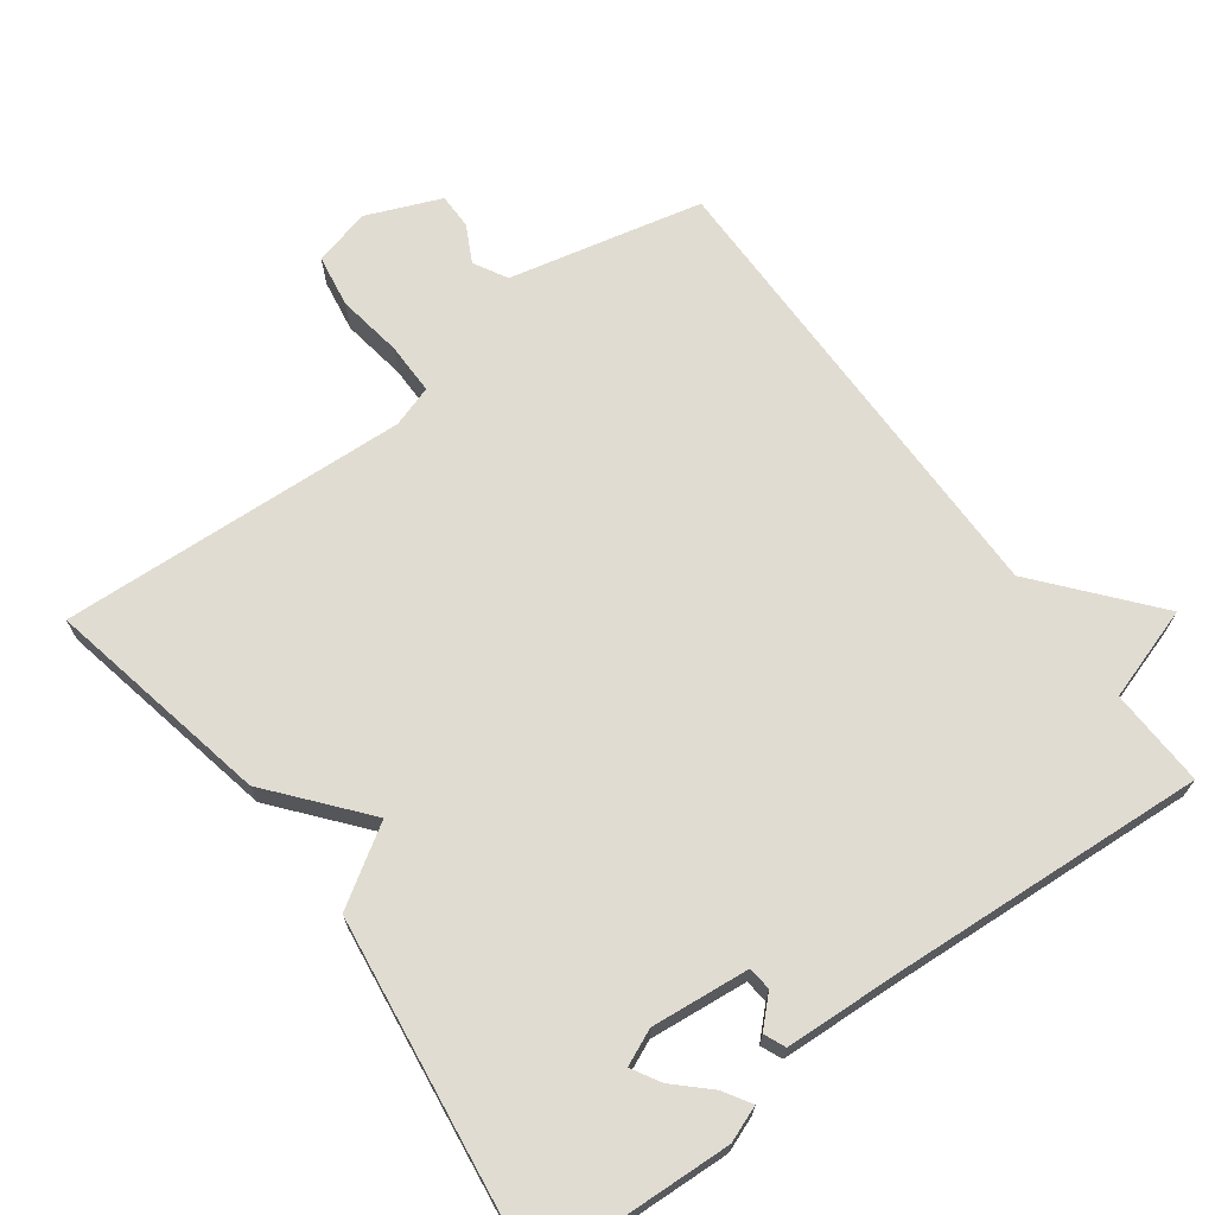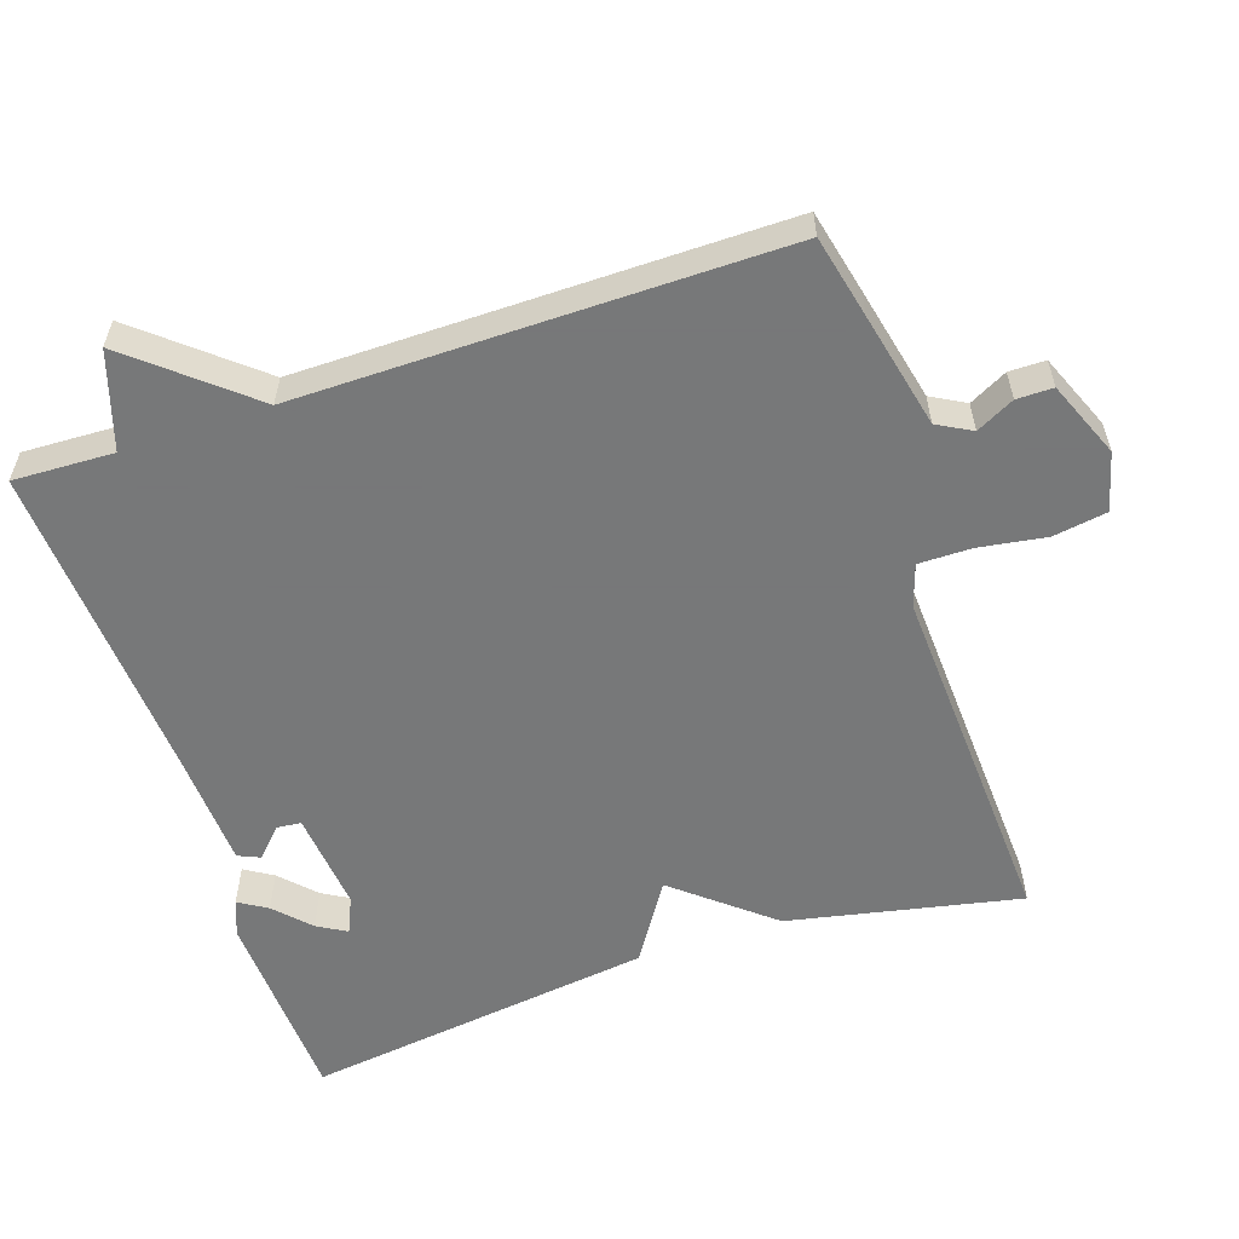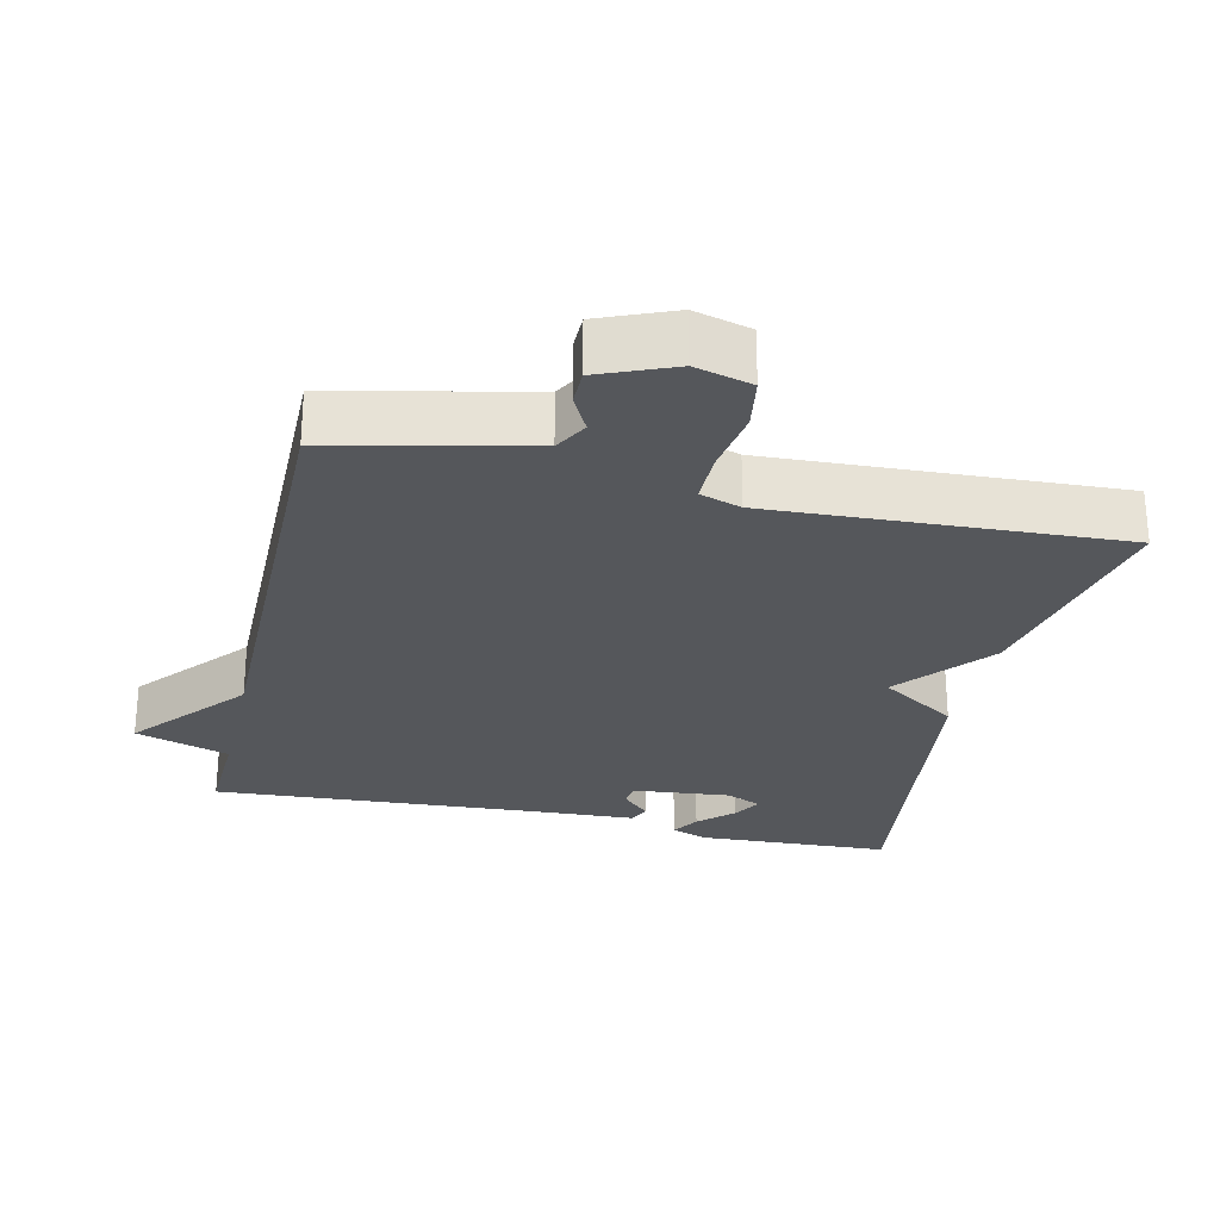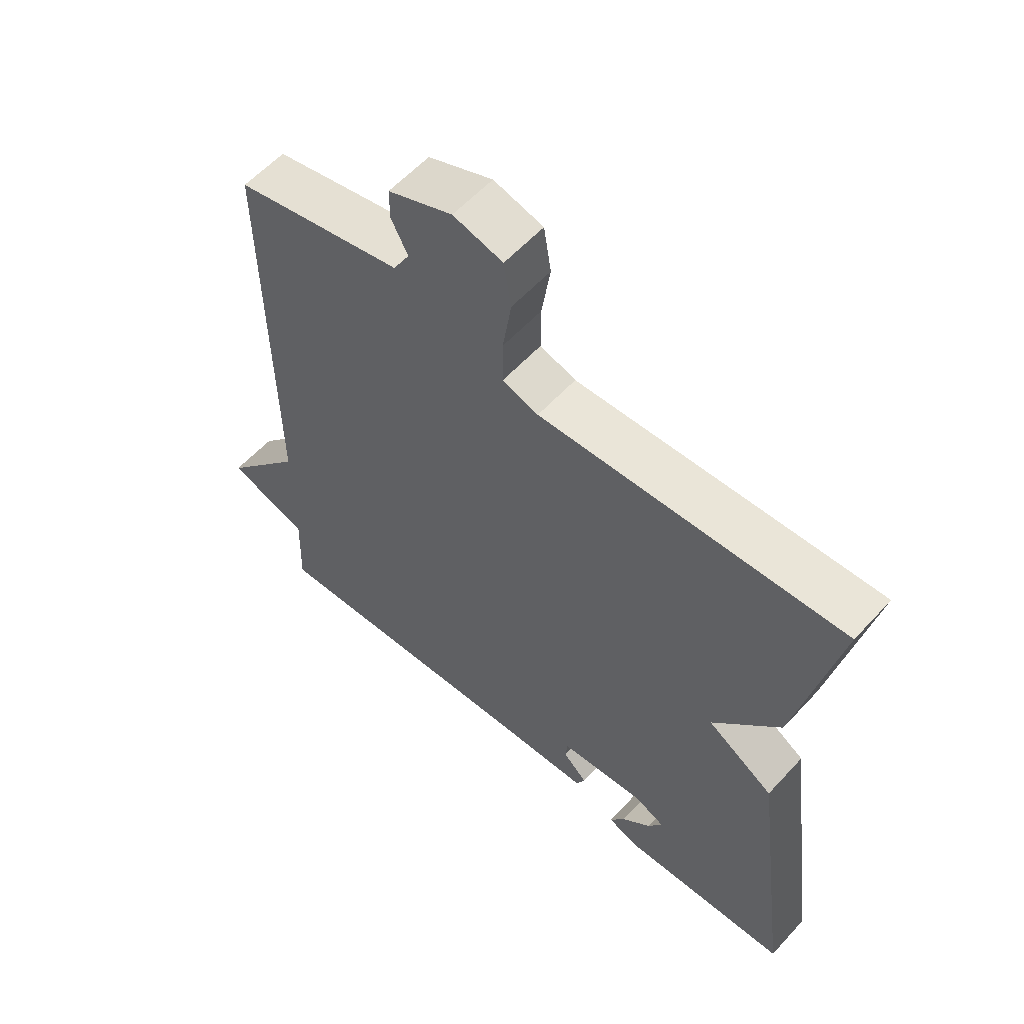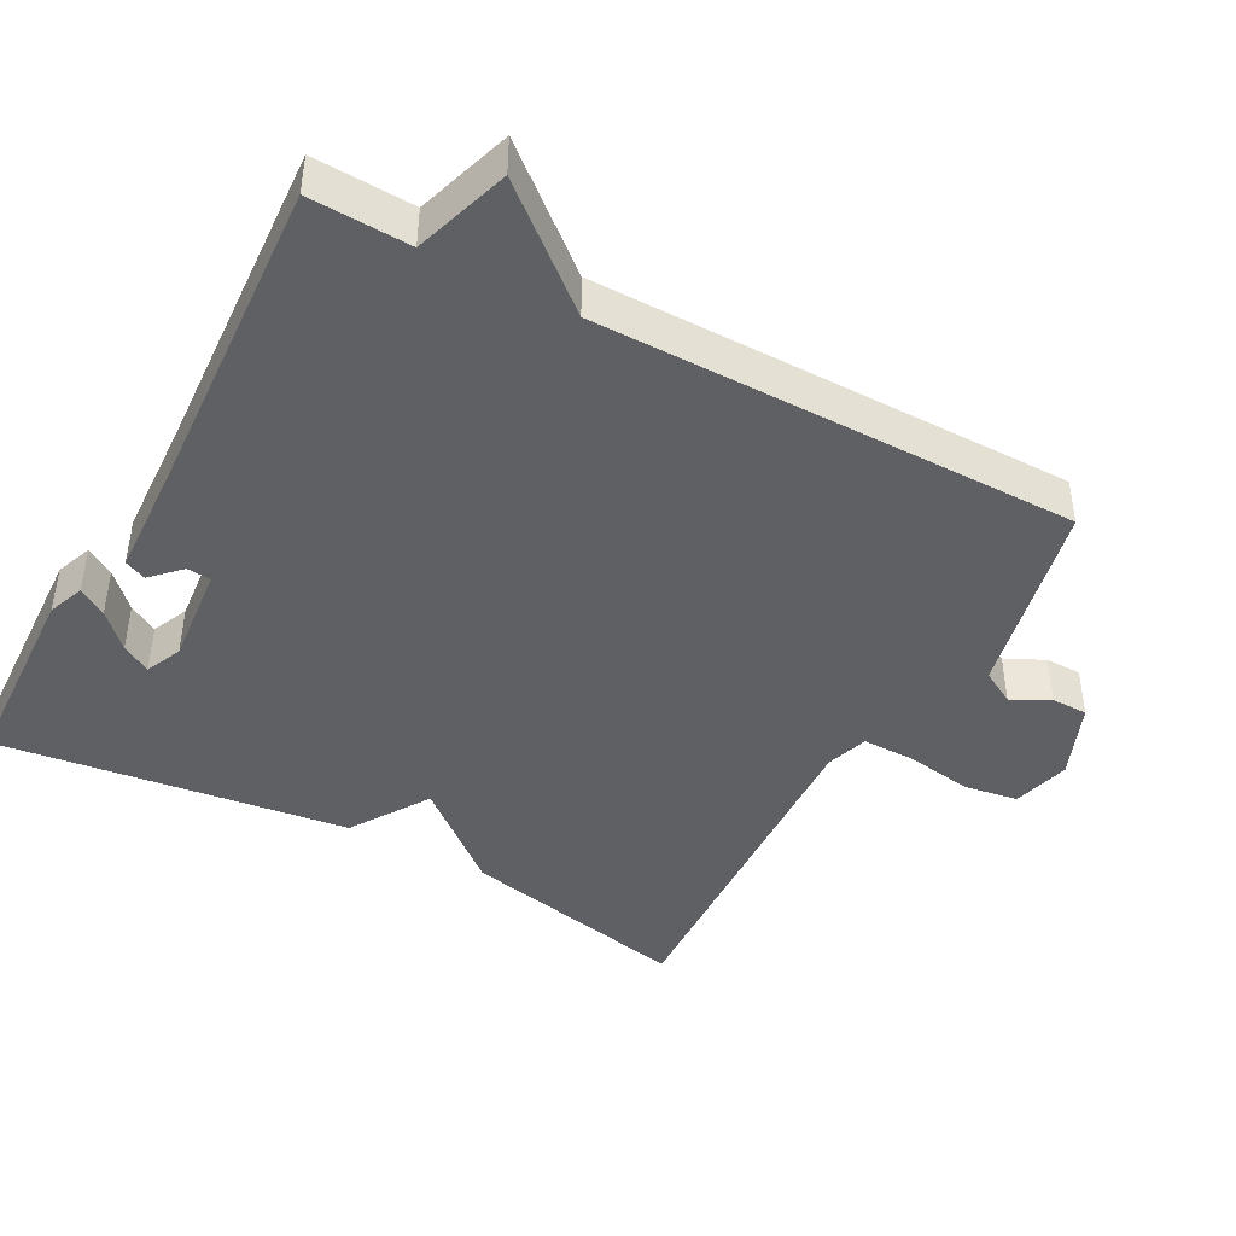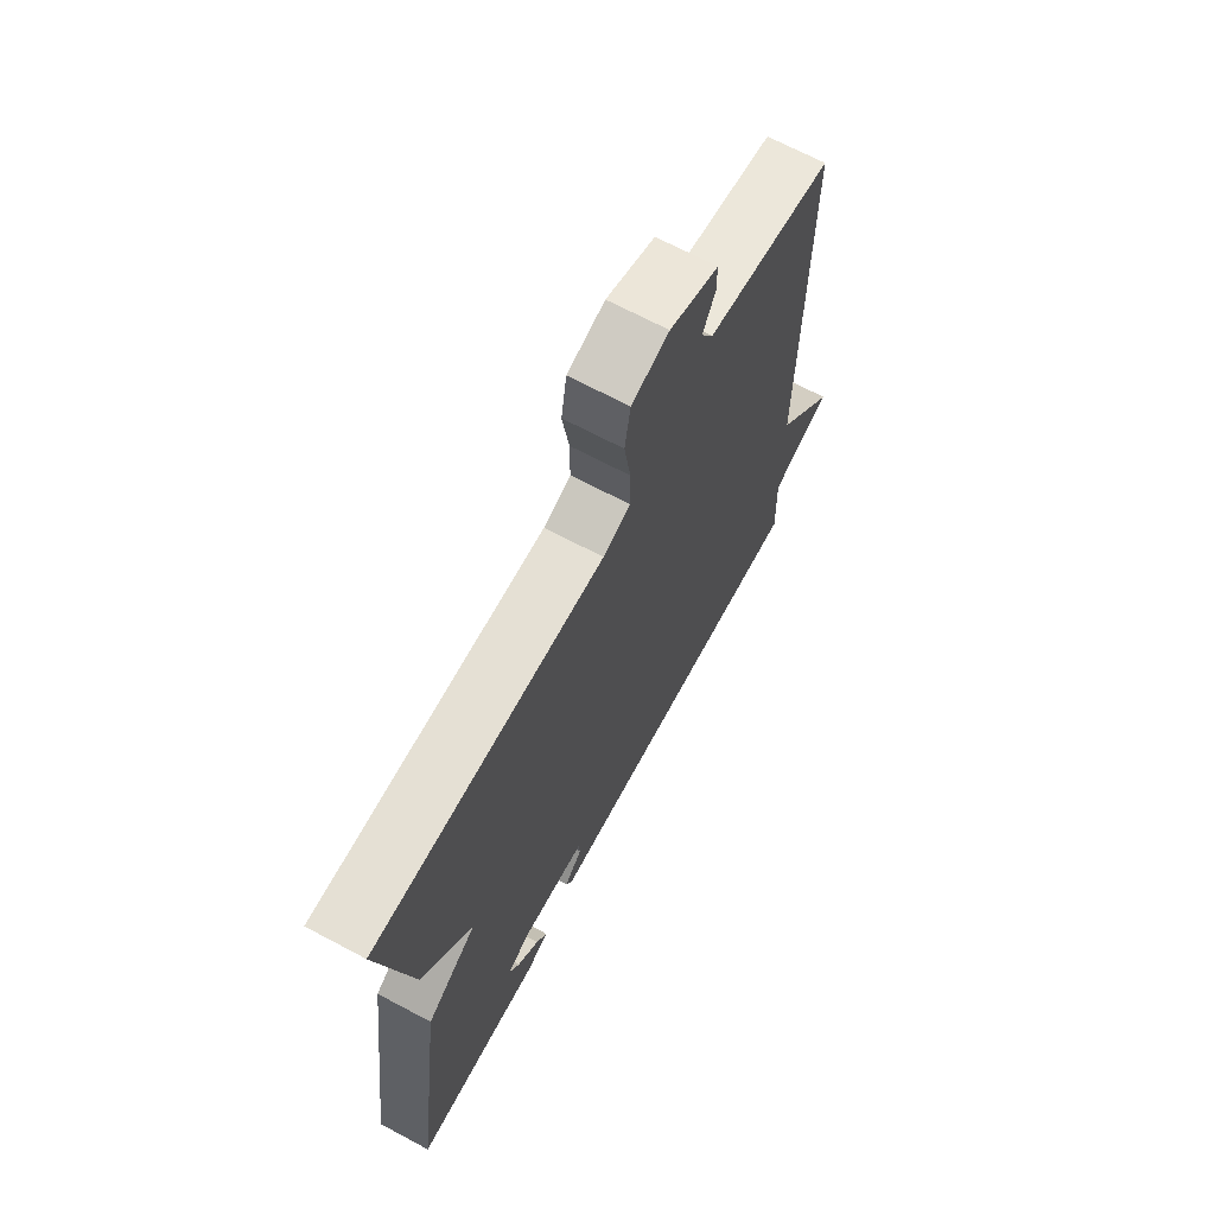
<metadata>
{"format":"obj","ext":"obj","renderer":"f3d","projection":"perspective","resolution":1024,"background":"white","views":[{"elev":69.0,"azim":143.5,"up":"+Y"},{"elev":-57.3,"azim":-71.6,"up":"+Y"},{"elev":-26.9,"azim":-13.0,"up":"+Y"},{"elev":58.6,"azim":42.1,"up":"+Z"},{"elev":-43.8,"azim":-118.7,"up":"+Y"},{"elev":68.7,"azim":118.0,"up":"+Z"}]}
</metadata>
<code>
v 0.5 0.07 0.5
v 0.435 0.07 0.182
v 0.327 0.07 0.051
v 0.435 0.07 -0.018
v 0.5 0.07 -0.5
v 0.226 0.07 -0.513
v 0.176 0.07 -0.494
v 0.2 0.07 -0.455
v 0.247 0.07 -0.41
v 0.27 0.07 -0.37
v 0.22 0.07 -0.348
v 0.082 0.07 -0.362
v 0.079 0.07 -0.395
v 0.118 0.07 -0.433
v 0.105 0.07 -0.463
v -0.053 0.07 -0.471
v -0.5 0.07 -0.5
v -0.495 0.07 -0.362
v -0.627 0.07 -0.32
v -0.495 0.07 -0.162
v -0.5 0.07 0.5
v -0.387 0.07 0.526
v -0.228 0.07 0.562
v -0.202 0.07 0.609
v -0.229 0.07 0.661
v -0.229 0.07 0.711
v -0.125 0.07 0.754
v -0.045 0.07 0.733
v -0.033 0.07 0.659
v -0.047 0.07 0.567
v -0.047 0.07 0.494
v 0.011 0.07 0.475
v 0.5 0 0.5
v 0.435 0 0.182
v 0.327 0 0.051
v 0.435 0 -0.018
v 0.5 0 -0.5
v 0.226 0 -0.513
v 0.176 0 -0.494
v 0.2 0 -0.455
v 0.247 0 -0.41
v 0.27 0 -0.37
v 0.22 0 -0.348
v 0.082 0 -0.362
v 0.079 0 -0.395
v 0.118 0 -0.433
v 0.105 0 -0.463
v -0.053 0 -0.471
v -0.5 0 -0.5
v -0.495 0 -0.362
v -0.627 0 -0.32
v -0.495 0 -0.162
v -0.5 0 0.5
v -0.387 0 0.526
v -0.228 0 0.562
v -0.202 0 0.609
v -0.229 0 0.661
v -0.229 0 0.711
v -0.125 0 0.754
v -0.045 0 0.733
v -0.033 0 0.659
v -0.047 0 0.567
v -0.047 0 0.494
v 0.011 0 0.475
f 28 29 30
f 27 28 30
f 26 27 30
f 25 26 30
f 24 25 30
f 23 24 30 31
f 22 23 31
f 21 22 31
f 20 21 31
f 18 19 20
f 18 20 31 32
f 18 32 1
f 17 18 1
f 16 17 1
f 13 14 15 16
f 7 8 9
f 6 7 9
f 5 6 9
f 5 9 10
f 3 4 5 10
f 1 2 3
f 16 1 3
f 12 13 16
f 12 16 3
f 11 12 3
f 3 10 11
f 62 61 60
f 62 60 59
f 62 59 58
f 62 58 57
f 62 57 56
f 63 62 56 55
f 63 55 54
f 63 54 53
f 63 53 52
f 52 51 50
f 64 63 52 50
f 33 64 50
f 33 50 49
f 33 49 48
f 48 47 46 45
f 41 40 39
f 41 39 38
f 41 38 37
f 42 41 37
f 42 37 36 35
f 35 34 33
f 35 33 48
f 48 45 44
f 35 48 44
f 35 44 43
f 43 42 35
f 1 33 34 2
f 2 34 35 3
f 3 35 36 4
f 4 36 37 5
f 5 37 38 6
f 6 38 39 7
f 7 39 40 8
f 8 40 41 9
f 9 41 42 10
f 10 42 43 11
f 11 43 44 12
f 12 44 45 13
f 13 45 46 14
f 14 46 47 15
f 15 47 48 16
f 16 48 49 17
f 17 49 50 18
f 18 50 51 19
f 19 51 52 20
f 20 52 53 21
f 21 53 54 22
f 22 54 55 23
f 23 55 56 24
f 24 56 57 25
f 25 57 58 26
f 26 58 59 27
f 27 59 60 28
f 28 60 61 29
f 29 61 62 30
f 30 62 63 31
f 31 63 64 32
f 32 64 33 1

</code>
